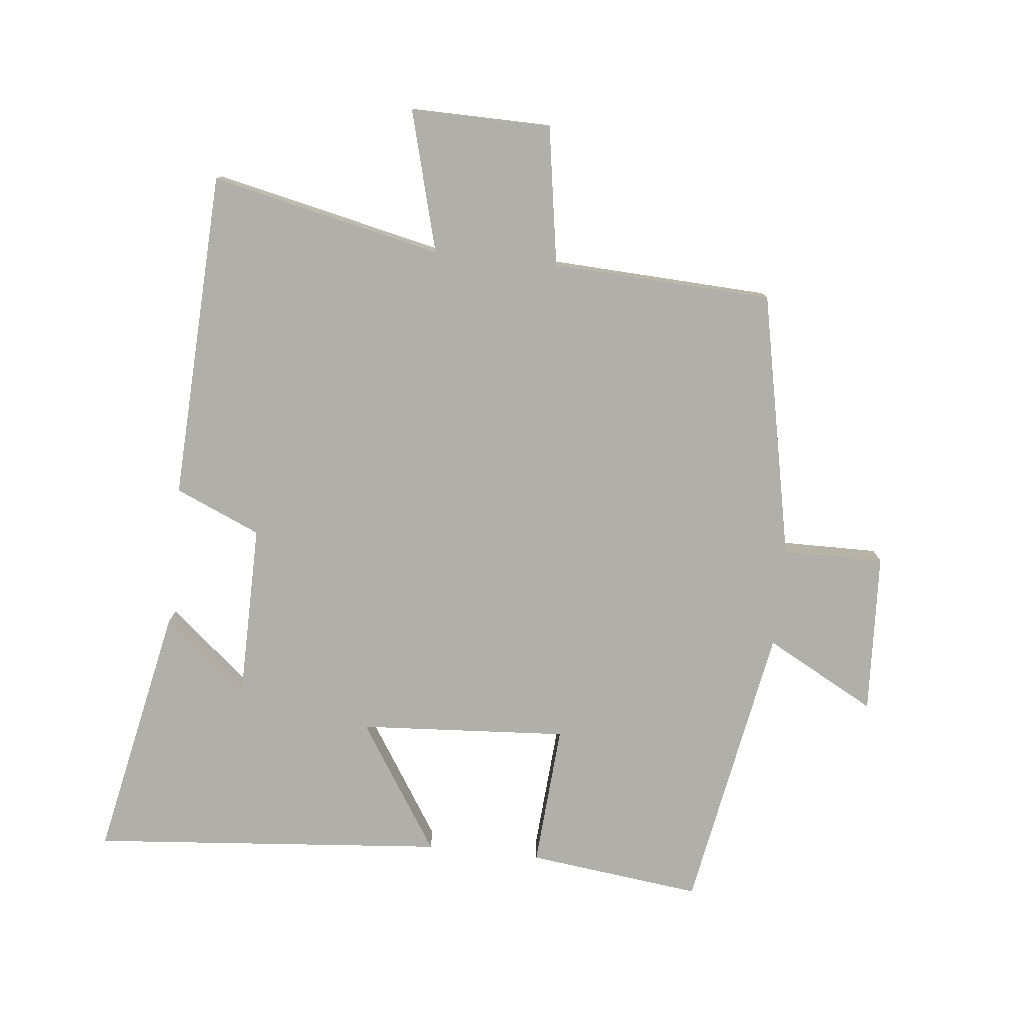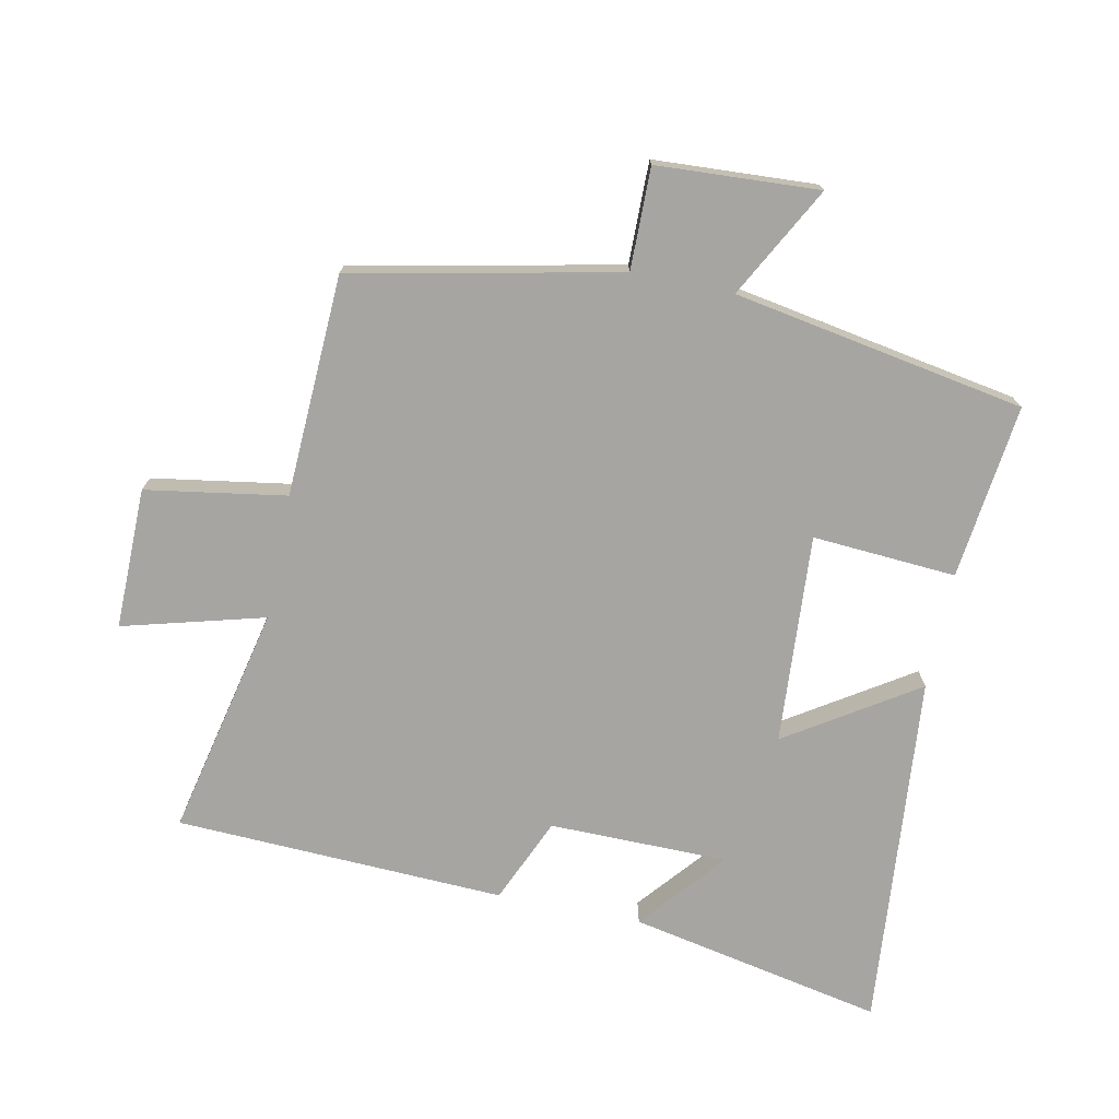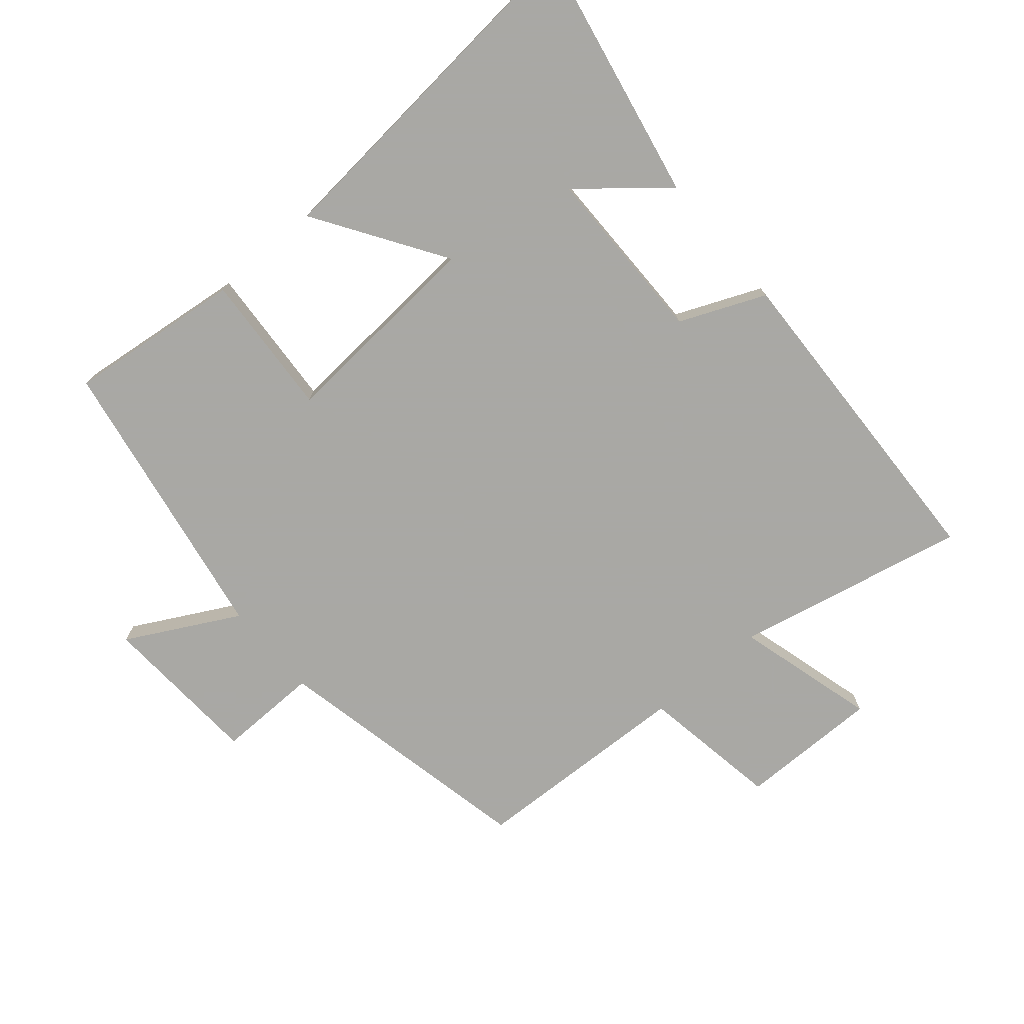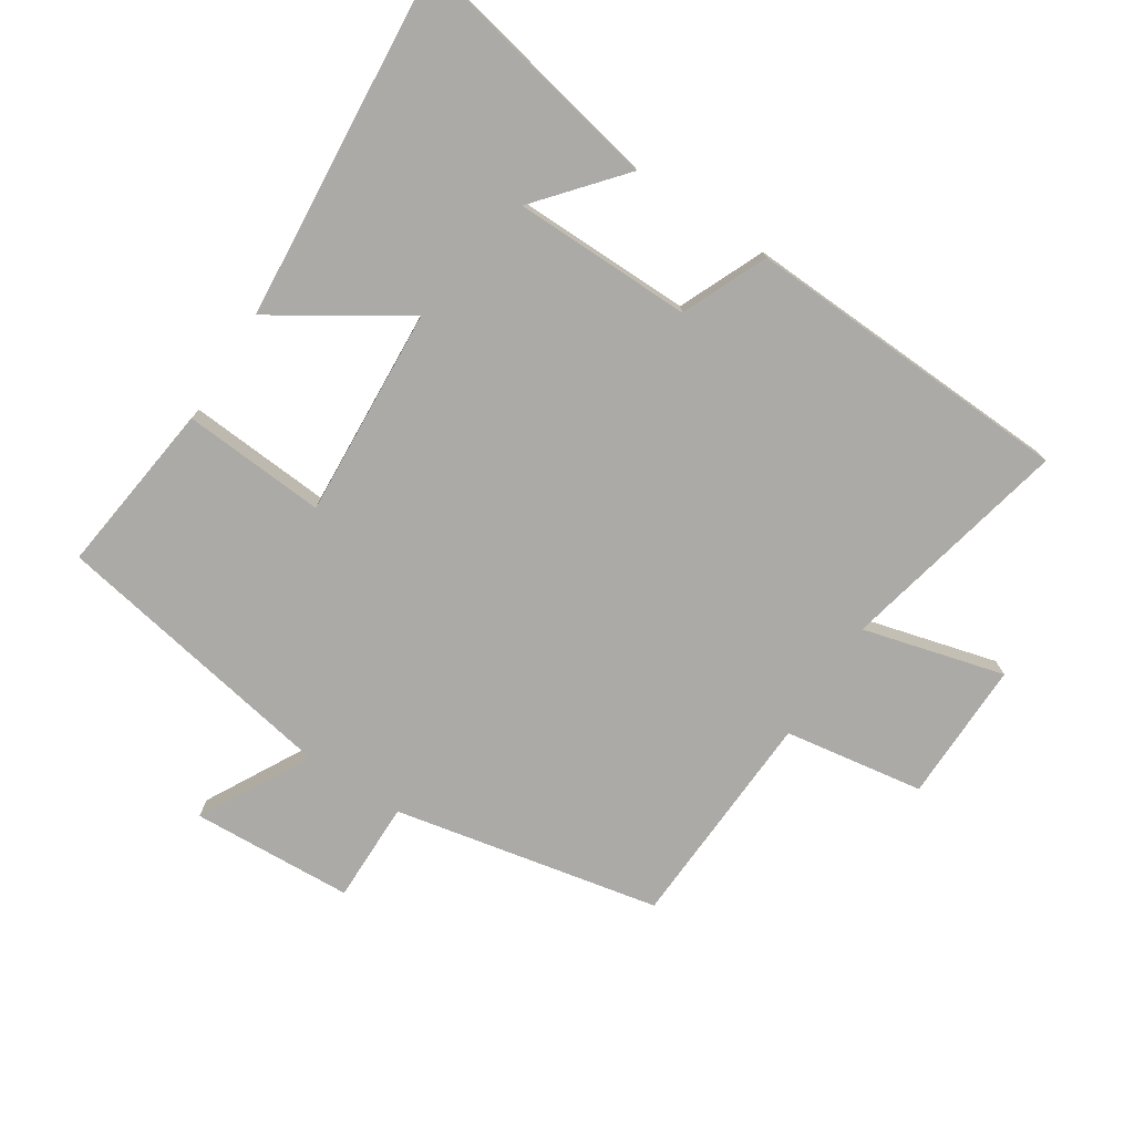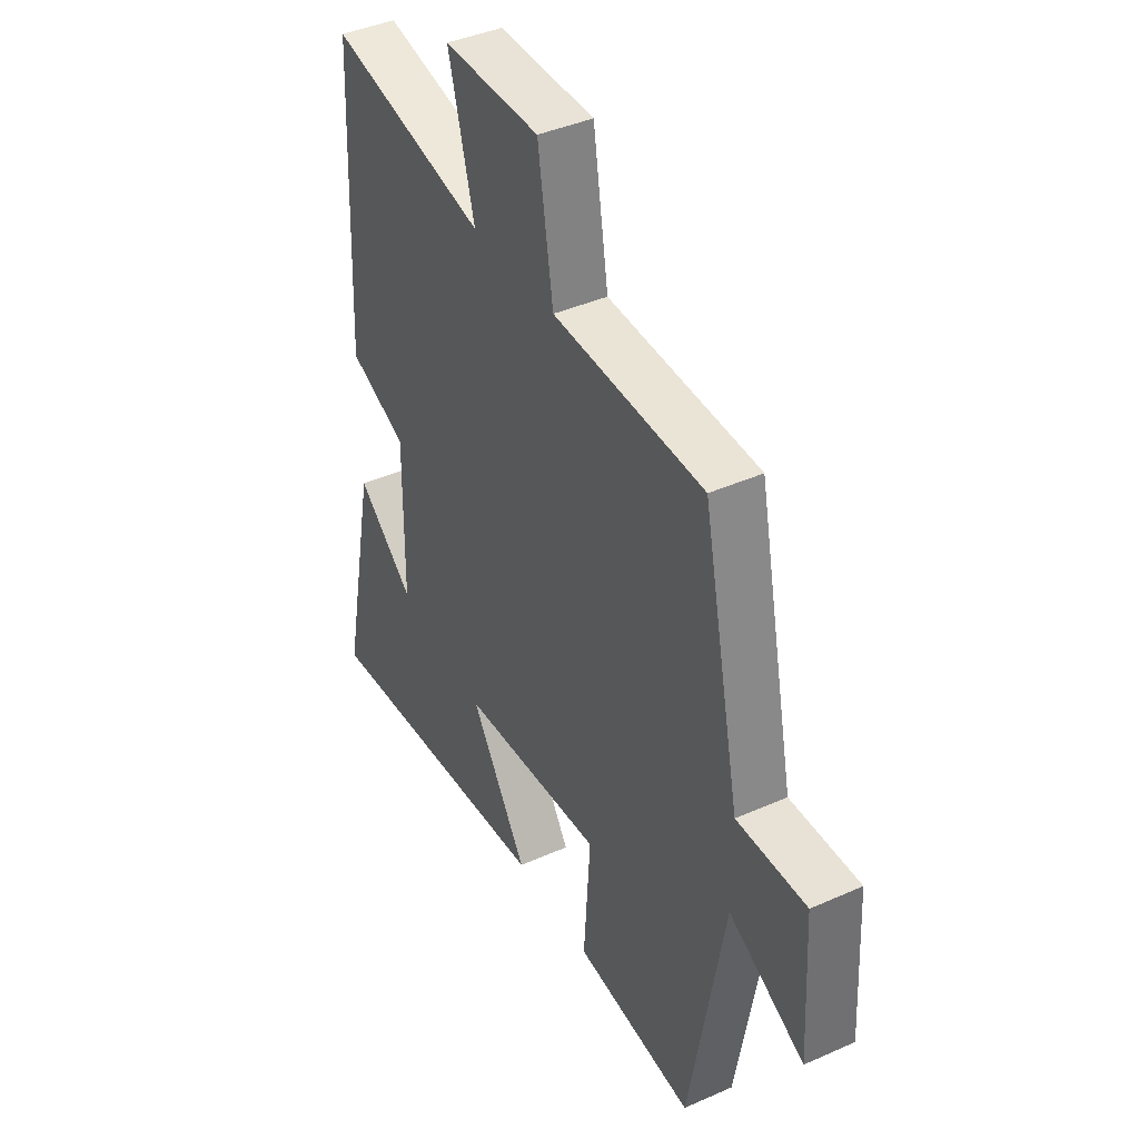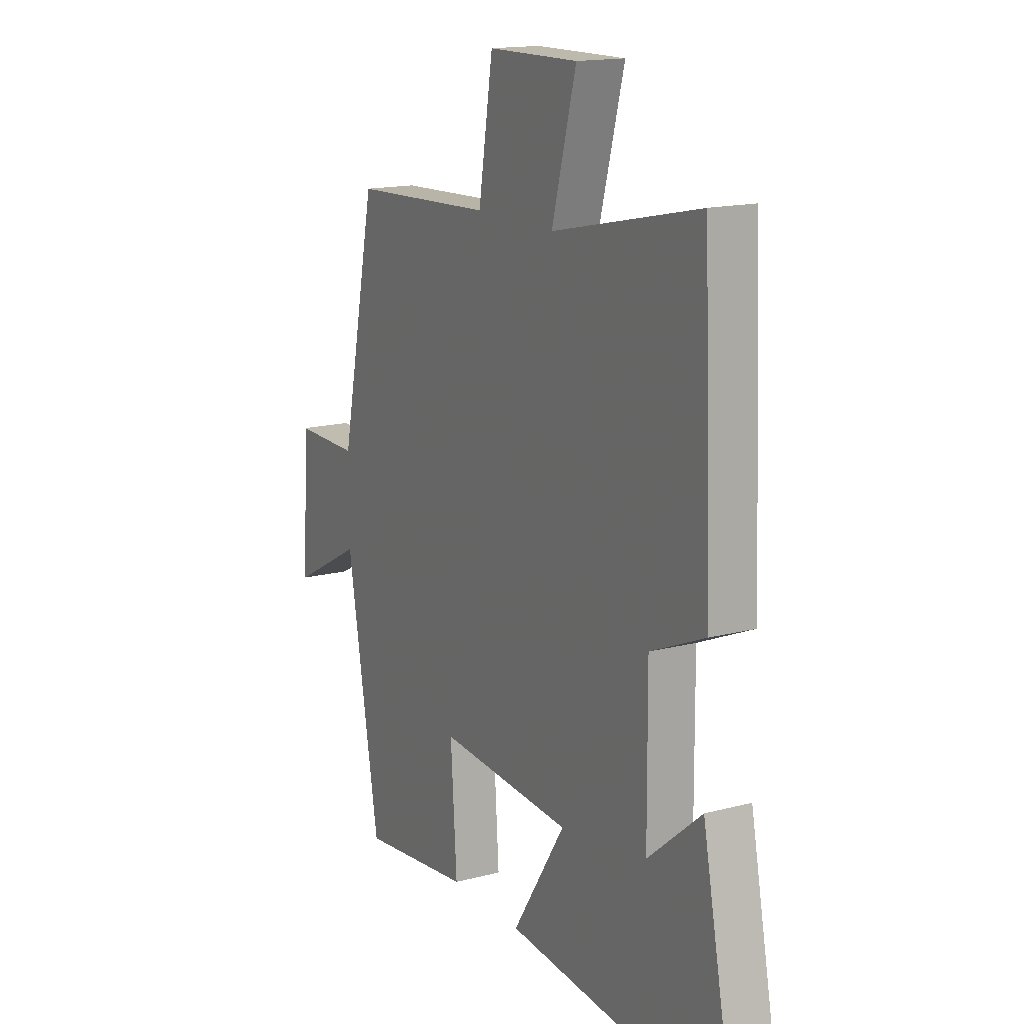
<metadata>
{"format":"obj","ext":"obj","renderer":"f3d","projection":"perspective","resolution":1024,"background":"white","views":[{"elev":-78.0,"azim":-6.2,"up":"+Y"},{"elev":-73.7,"azim":78.4,"up":"+Y"},{"elev":-75.0,"azim":-139.4,"up":"+Y"},{"elev":-75.9,"azim":-123.2,"up":"+Y"},{"elev":40.9,"azim":61.5,"up":"+Z"},{"elev":15.7,"azim":-118.8,"up":"+Z"}]}
</metadata>
<code>
v -0.479 0.07 0.578
v -0.122 0.07 0.5
v -0.181 0.07 0.718
v 0.037 0.07 0.716
v 0.072 0.07 0.5
v 0.414 0.07 0.485
v 0.5 0.07 0.074
v 0.657 0.07 0.076
v 0.671 0.07 -0.174
v 0.5 0.07 -0.082
v 0.421 0.07 -0.532
v 0.151 0.07 -0.5
v 0.166 0.07 -0.278
v -0.158 0.07 -0.3
v -0.029 0.07 -0.5
v -0.579 0.07 -0.549
v -0.5 0.07 -0.155
v -0.37 0.07 -0.264
v -0.368 0.07 0.012
v -0.5 0.07 0.069
v -0.479 0 0.578
v -0.122 0 0.5
v -0.181 0 0.718
v 0.037 0 0.716
v 0.072 0 0.5
v 0.414 0 0.485
v 0.5 0 0.074
v 0.657 0 0.076
v 0.671 0 -0.174
v 0.5 0 -0.082
v 0.421 0 -0.532
v 0.151 0 -0.5
v 0.166 0 -0.278
v -0.158 0 -0.3
v -0.029 0 -0.5
v -0.579 0 -0.549
v -0.5 0 -0.155
v -0.37 0 -0.264
v -0.368 0 0.012
v -0.5 0 0.069
f 19 20 1 2
f 18 19 2
f 16 17 18
f 14 15 16 18
f 13 14 18 2
f 10 11 12 13
f 10 13 2 3
f 7 8 9 10
f 5 6 7 10
f 5 10 3
f 3 4 5
f 22 21 40 39
f 22 39 38
f 38 37 36
f 38 36 35 34
f 22 38 34 33
f 33 32 31 30
f 23 22 33 30
f 30 29 28 27
f 30 27 26 25
f 23 30 25
f 25 24 23
f 1 21 22 2
f 2 22 23 3
f 3 23 24 4
f 4 24 25 5
f 5 25 26 6
f 6 26 27 7
f 7 27 28 8
f 8 28 29 9
f 9 29 30 10
f 10 30 31 11
f 11 31 32 12
f 12 32 33 13
f 13 33 34 14
f 14 34 35 15
f 15 35 36 16
f 16 36 37 17
f 17 37 38 18
f 18 38 39 19
f 19 39 40 20
f 20 40 21 1

</code>
